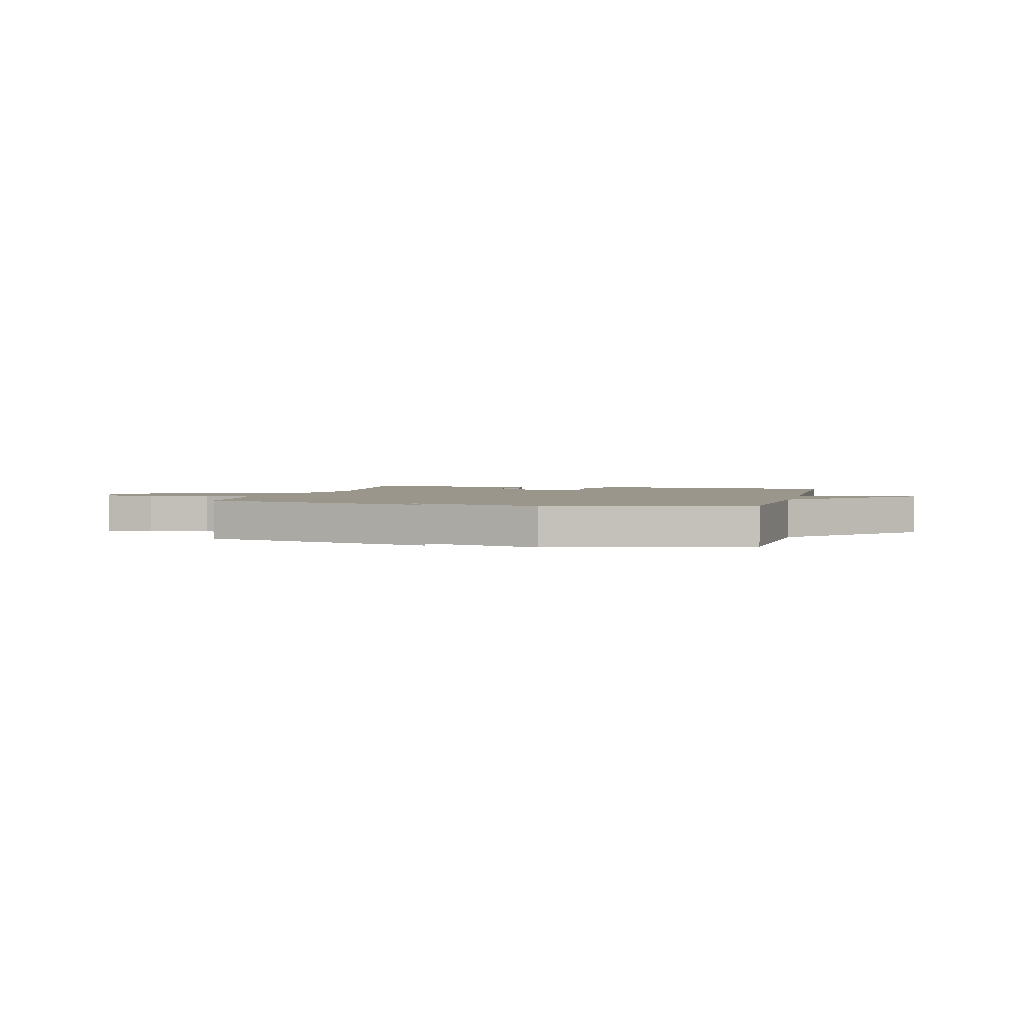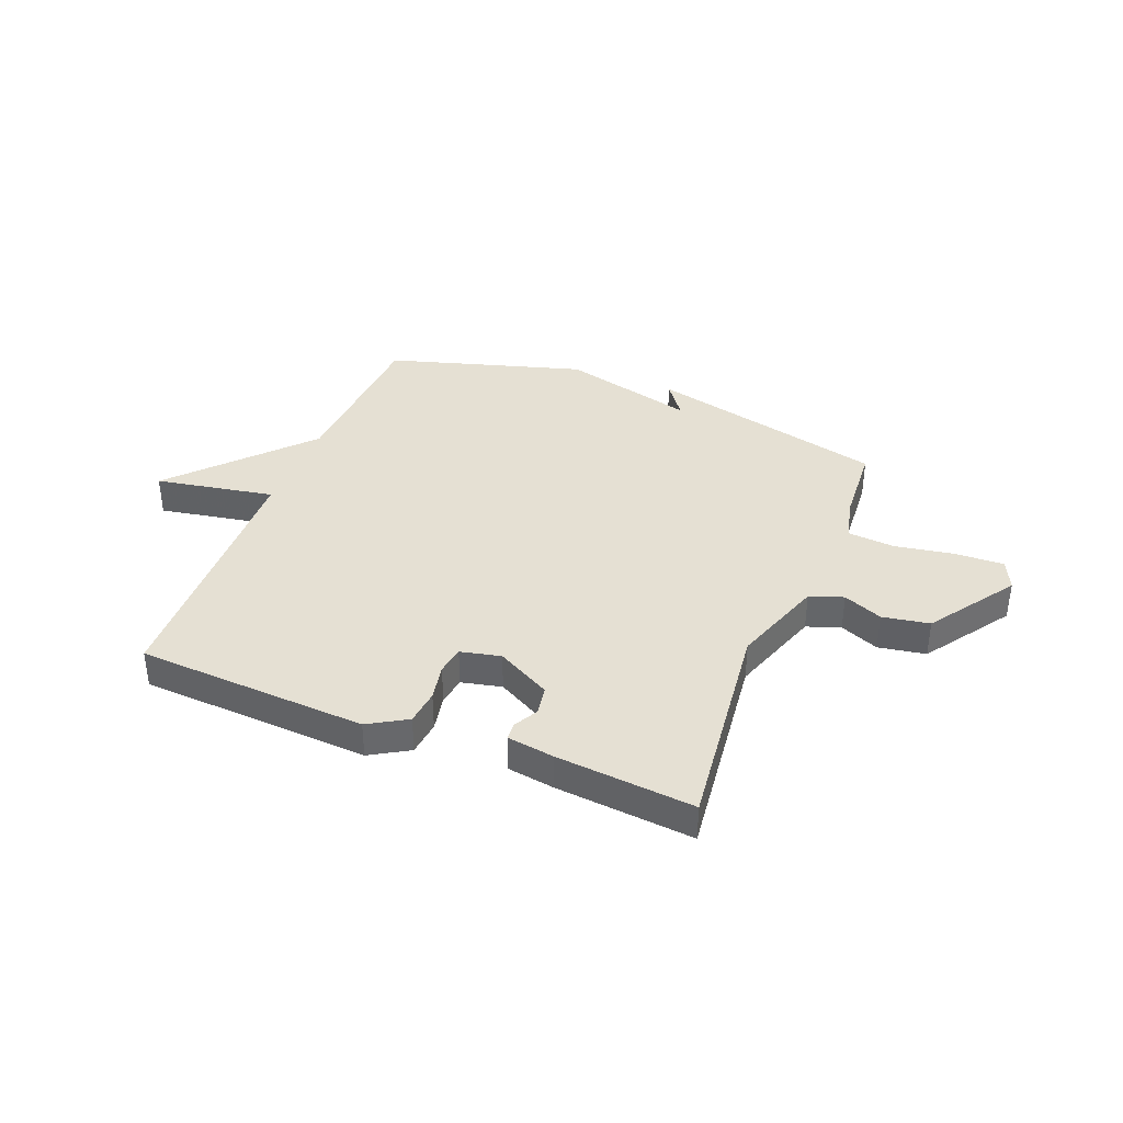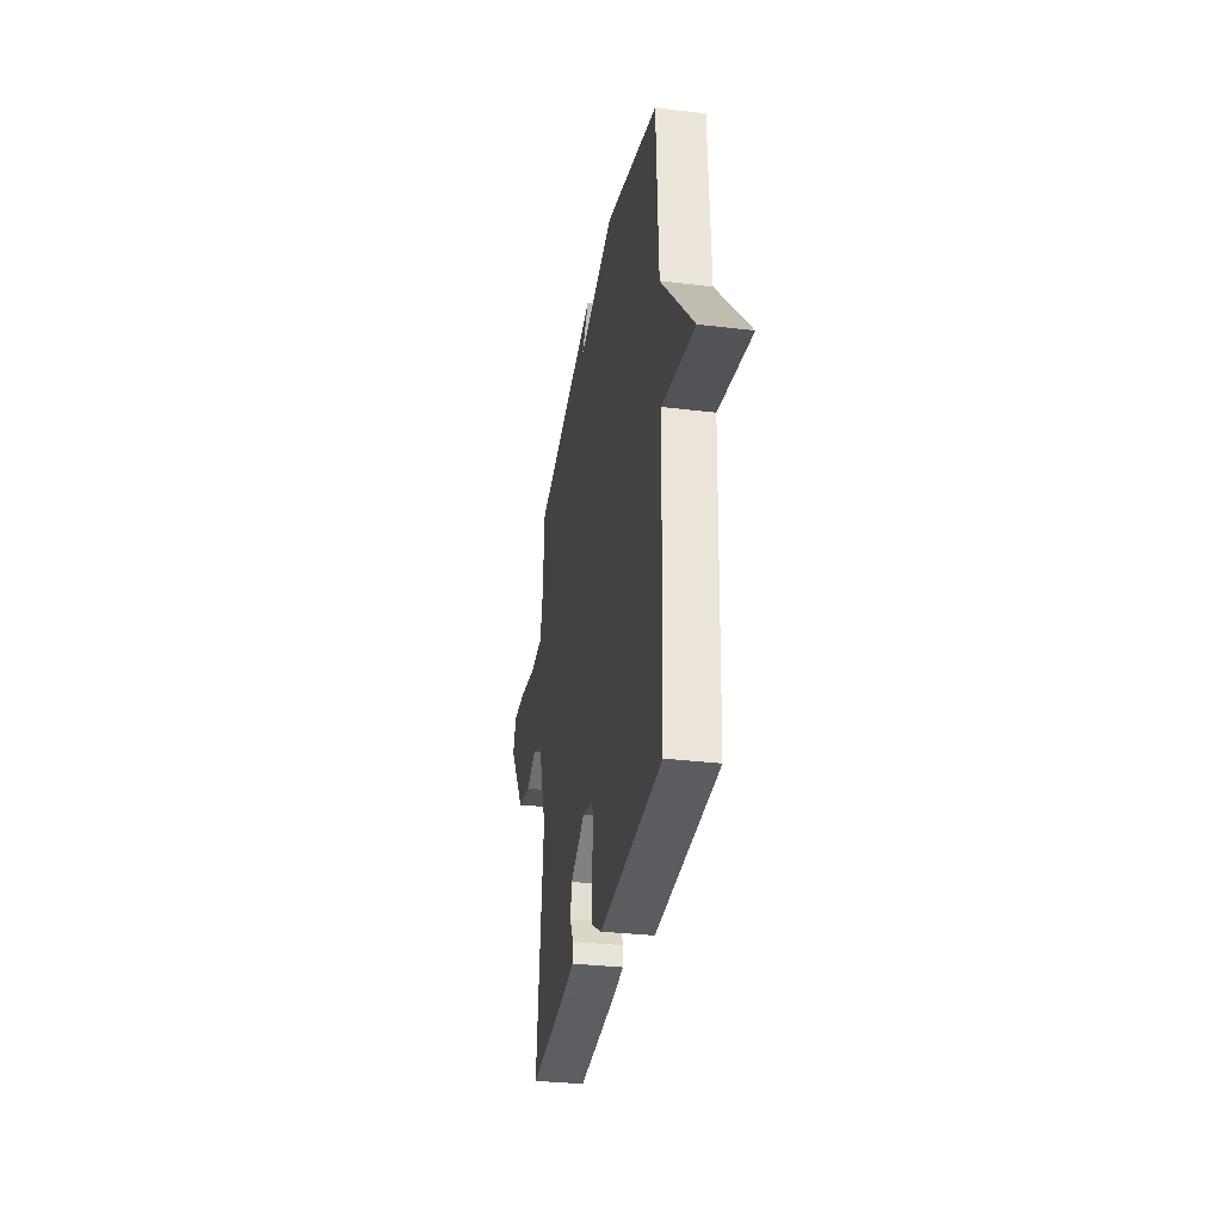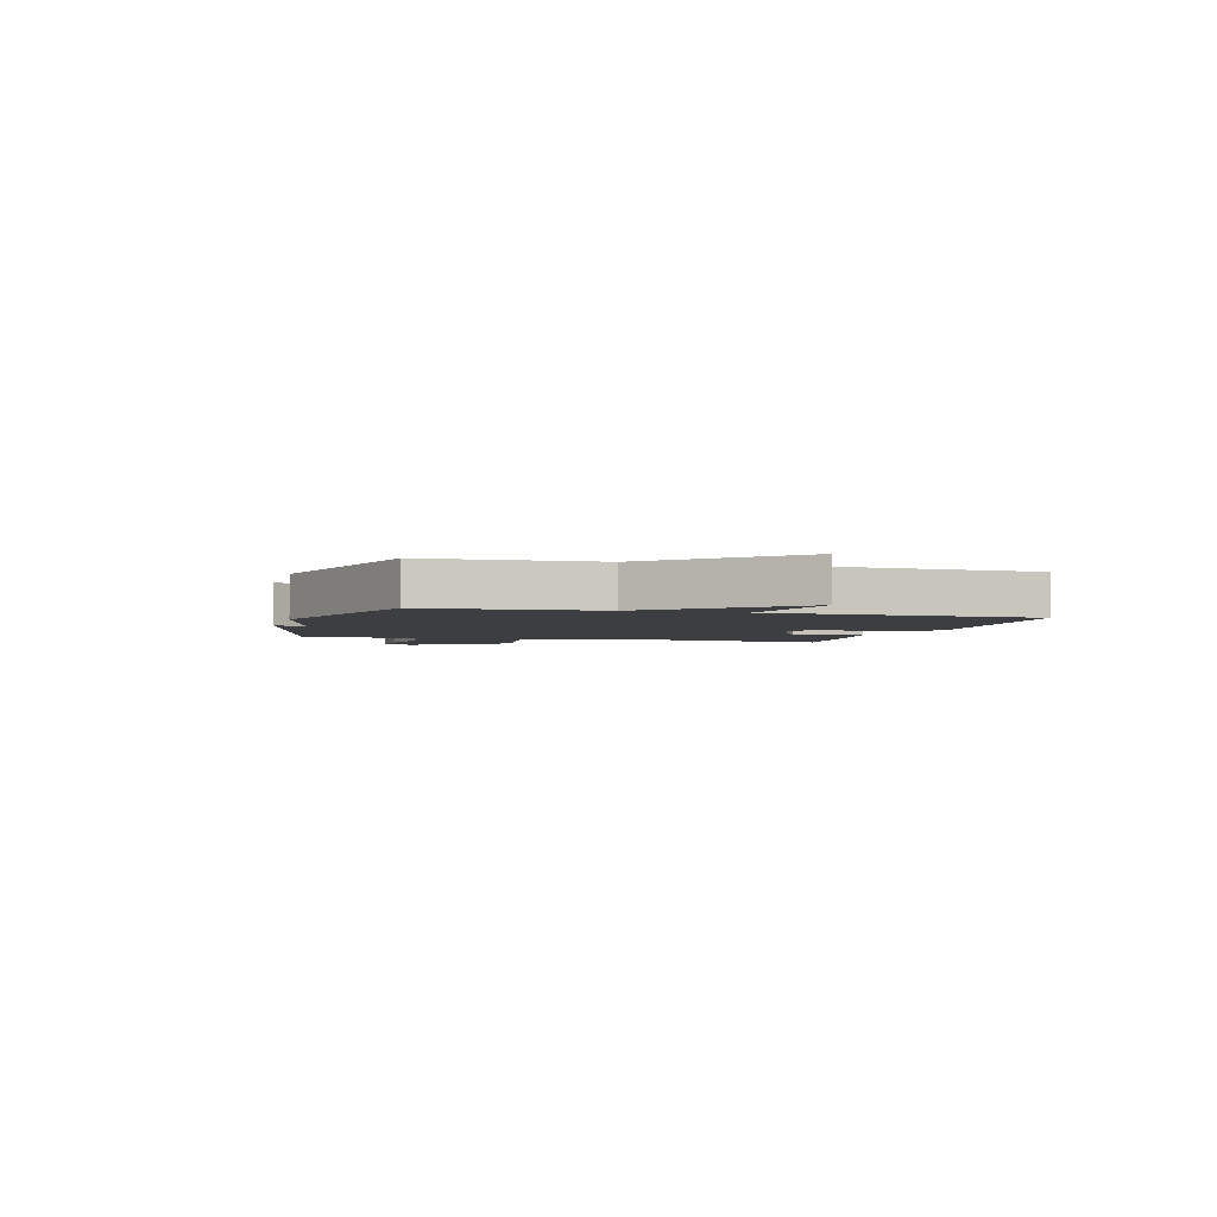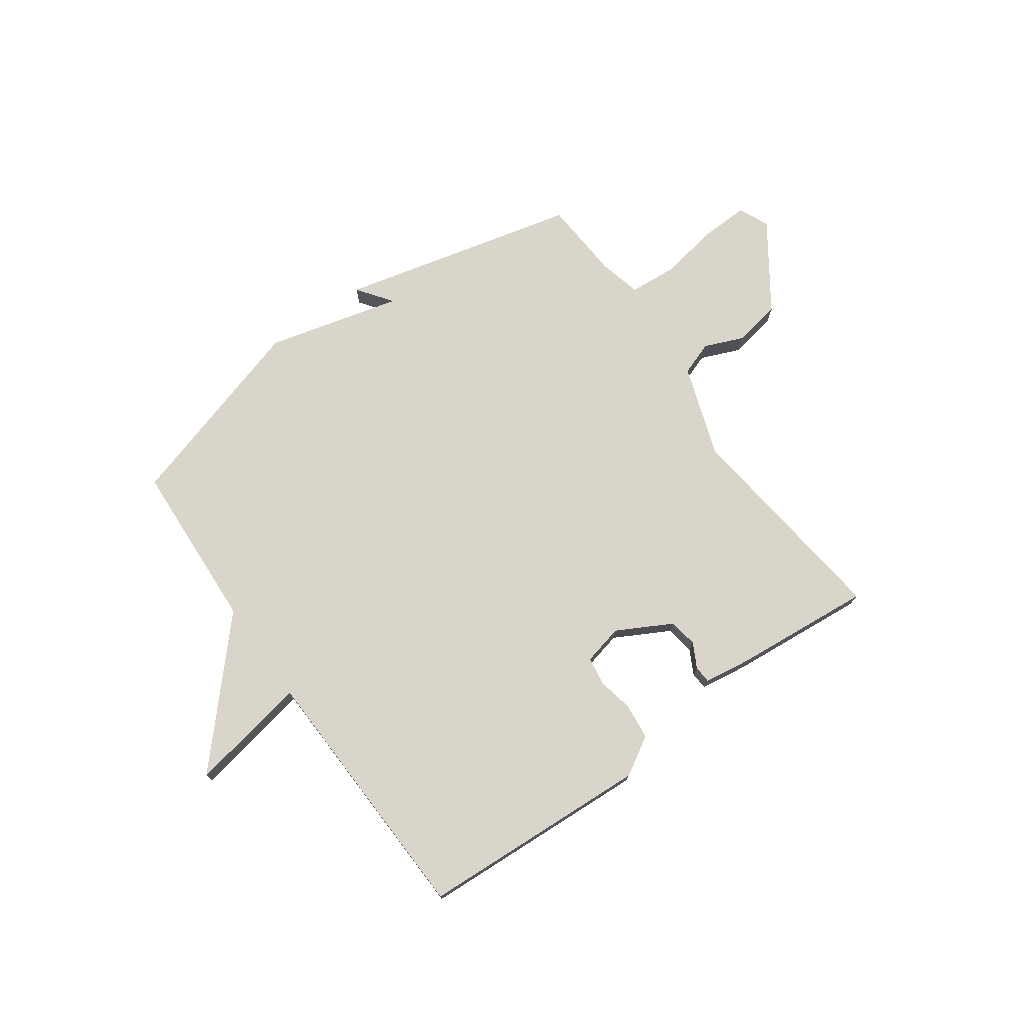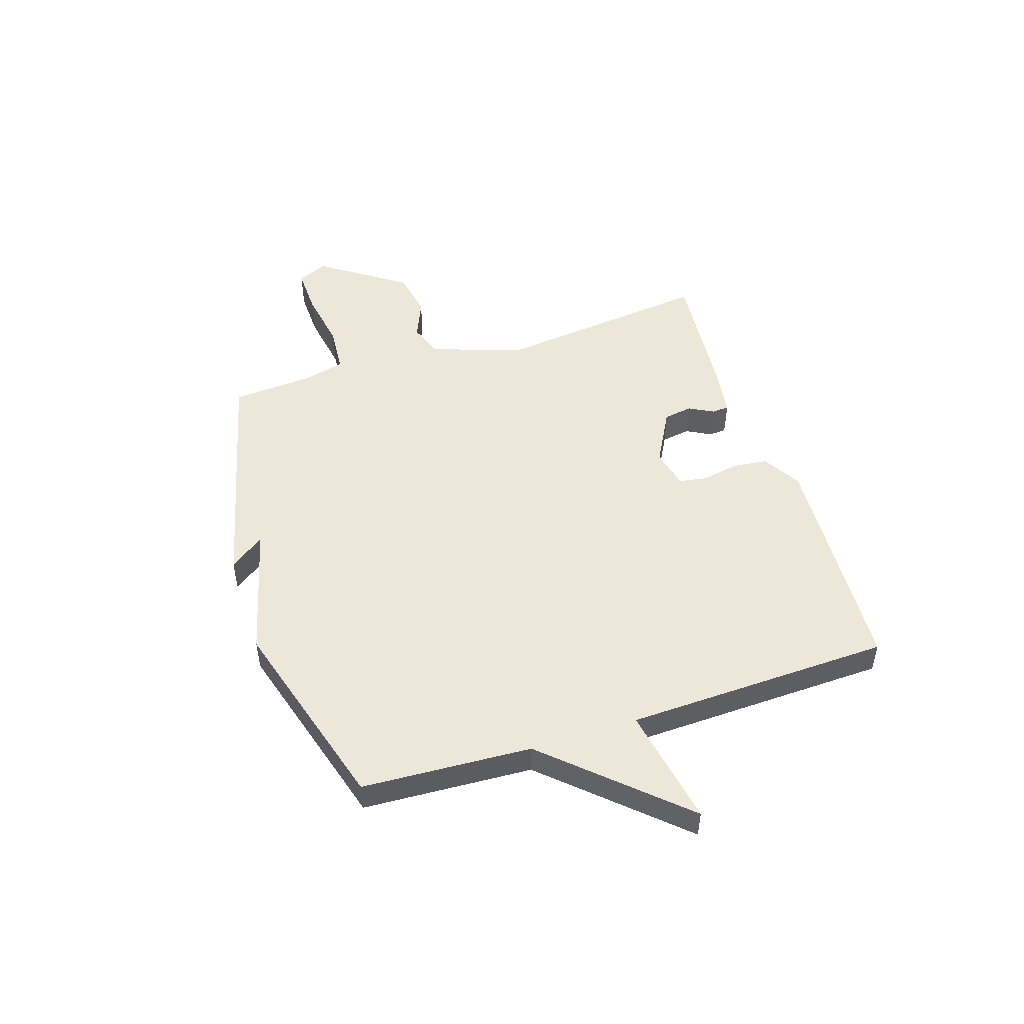
<metadata>
{"format":"obj","ext":"obj","renderer":"f3d","projection":"perspective","resolution":1024,"background":"white","views":[{"elev":2.4,"azim":14.4,"up":"+Y"},{"elev":38.1,"azim":-158.3,"up":"+Y"},{"elev":-31.9,"azim":80.2,"up":"+Z"},{"elev":-3.1,"azim":74.2,"up":"+Y"},{"elev":74.6,"azim":144.5,"up":"+Y"},{"elev":49.8,"azim":72.2,"up":"+Y"}]}
</metadata>
<code>
v 0.5 0.07 0.5
v 0.516 0.07 0.188
v 0.735 0.07 -0.052
v 0.516 0.07 -0.012
v 0.5 0.07 -0.5
v 0.075 0.07 -0.523
v 0.004 0.07 -0.481
v -0.003 0.07 -0.416
v 0.01 0.07 -0.349
v 0.002 0.07 -0.297
v -0.072 0.07 -0.28
v -0.172 0.07 -0.334
v -0.181 0.07 -0.387
v -0.157 0.07 -0.432
v -0.159 0.07 -0.464
v -0.245 0.07 -0.477
v -0.5 0.07 -0.5
v -0.453 0.07 -0.1
v -0.511 0.07 0.069
v -0.573 0.07 0.091
v -0.645 0.07 0.061
v -0.732 0.07 0.076
v -0.84 0.07 0.233
v -0.815 0.07 0.289
v -0.726 0.07 0.286
v -0.616 0.07 0.267
v -0.529 0.07 0.274
v -0.51 0.07 0.352
v -0.5 0.07 0.5
v -0.062 0.07 0.607
v -0.109 0.07 0.543
v 0.138 0.07 0.607
v 0.5 0 0.5
v 0.516 0 0.188
v 0.735 0 -0.052
v 0.516 0 -0.012
v 0.5 0 -0.5
v 0.075 0 -0.523
v 0.004 0 -0.481
v -0.003 0 -0.416
v 0.01 0 -0.349
v 0.002 0 -0.297
v -0.072 0 -0.28
v -0.172 0 -0.334
v -0.181 0 -0.387
v -0.157 0 -0.432
v -0.159 0 -0.464
v -0.245 0 -0.477
v -0.5 0 -0.5
v -0.453 0 -0.1
v -0.511 0 0.069
v -0.573 0 0.091
v -0.645 0 0.061
v -0.732 0 0.076
v -0.84 0 0.233
v -0.815 0 0.289
v -0.726 0 0.286
v -0.616 0 0.267
v -0.529 0 0.274
v -0.51 0 0.352
v -0.5 0 0.5
v -0.062 0 0.607
v -0.109 0 0.543
v 0.138 0 0.607
f 31 32 1 2
f 28 29 30 31
f 2 3 4
f 31 2 4
f 28 31 4
f 27 28 4
f 26 27 4 5
f 24 25 26
f 23 24 26
f 22 23 26
f 21 22 26
f 20 21 26
f 19 20 26
f 19 26 5
f 18 19 5
f 16 17 18
f 15 16 18
f 14 15 18
f 13 14 18
f 12 13 18
f 11 12 18
f 10 11 18
f 10 18 5
f 9 10 5 6
f 6 7 8 9
f 34 33 64 63
f 63 62 61 60
f 36 35 34
f 36 34 63
f 36 63 60
f 36 60 59
f 37 36 59 58
f 58 57 56
f 58 56 55
f 58 55 54
f 58 54 53
f 58 53 52
f 58 52 51
f 37 58 51
f 37 51 50
f 50 49 48
f 50 48 47
f 50 47 46
f 50 46 45
f 50 45 44
f 50 44 43
f 50 43 42
f 37 50 42
f 38 37 42 41
f 41 40 39 38
f 1 33 34 2
f 2 34 35 3
f 3 35 36 4
f 4 36 37 5
f 5 37 38 6
f 6 38 39 7
f 7 39 40 8
f 8 40 41 9
f 9 41 42 10
f 10 42 43 11
f 11 43 44 12
f 12 44 45 13
f 13 45 46 14
f 14 46 47 15
f 15 47 48 16
f 16 48 49 17
f 17 49 50 18
f 18 50 51 19
f 19 51 52 20
f 20 52 53 21
f 21 53 54 22
f 22 54 55 23
f 23 55 56 24
f 24 56 57 25
f 25 57 58 26
f 26 58 59 27
f 27 59 60 28
f 28 60 61 29
f 29 61 62 30
f 30 62 63 31
f 31 63 64 32
f 32 64 33 1

</code>
